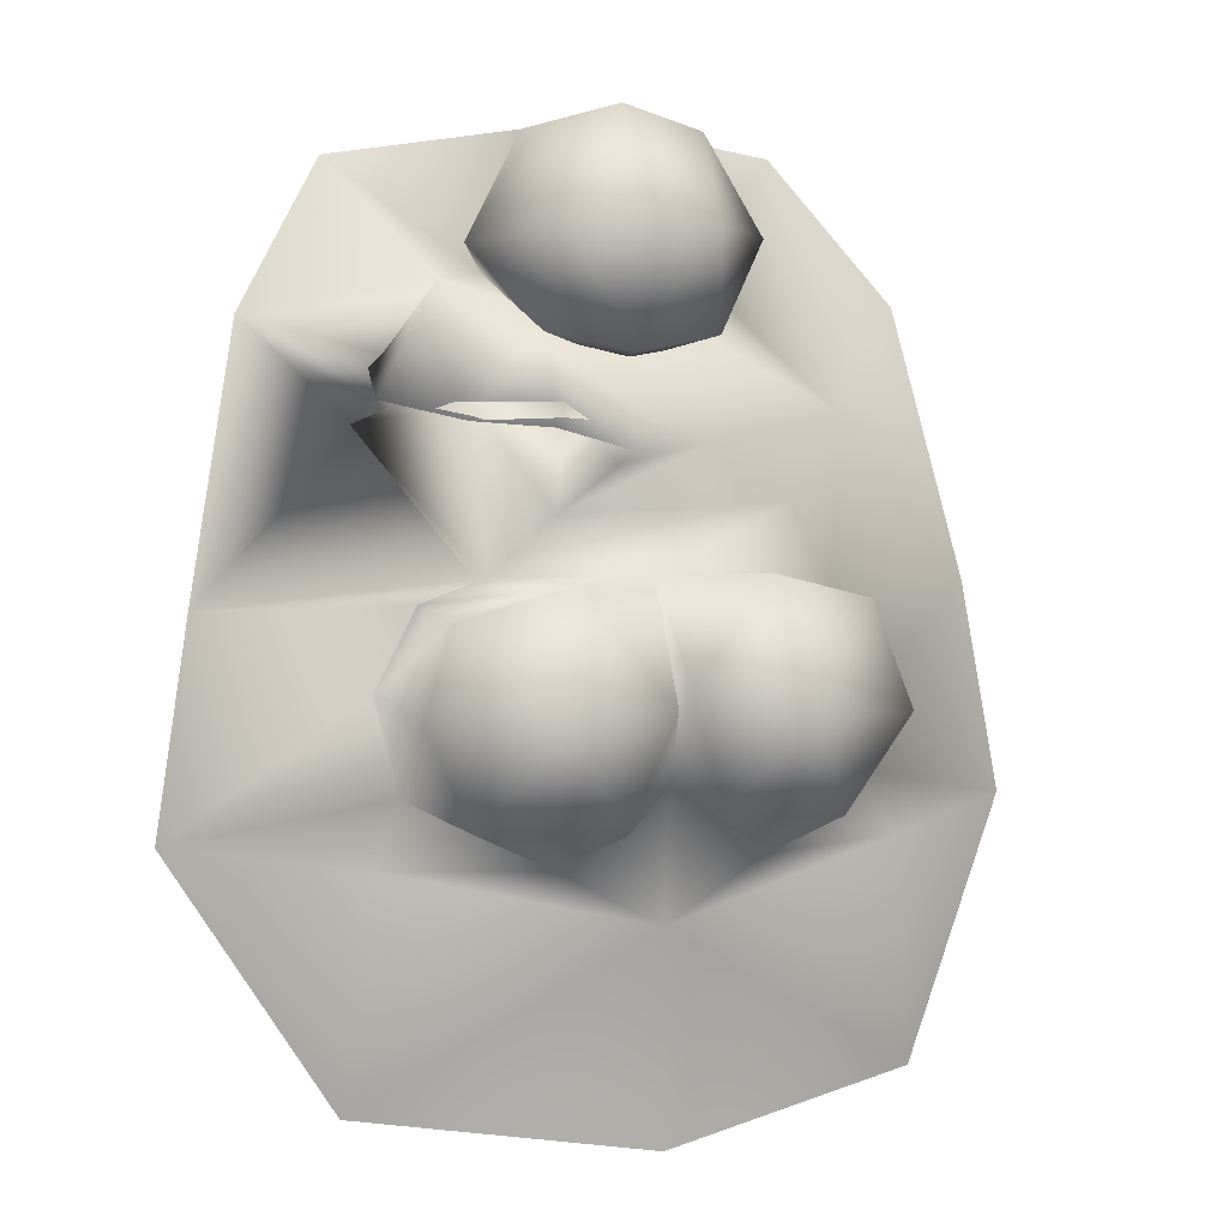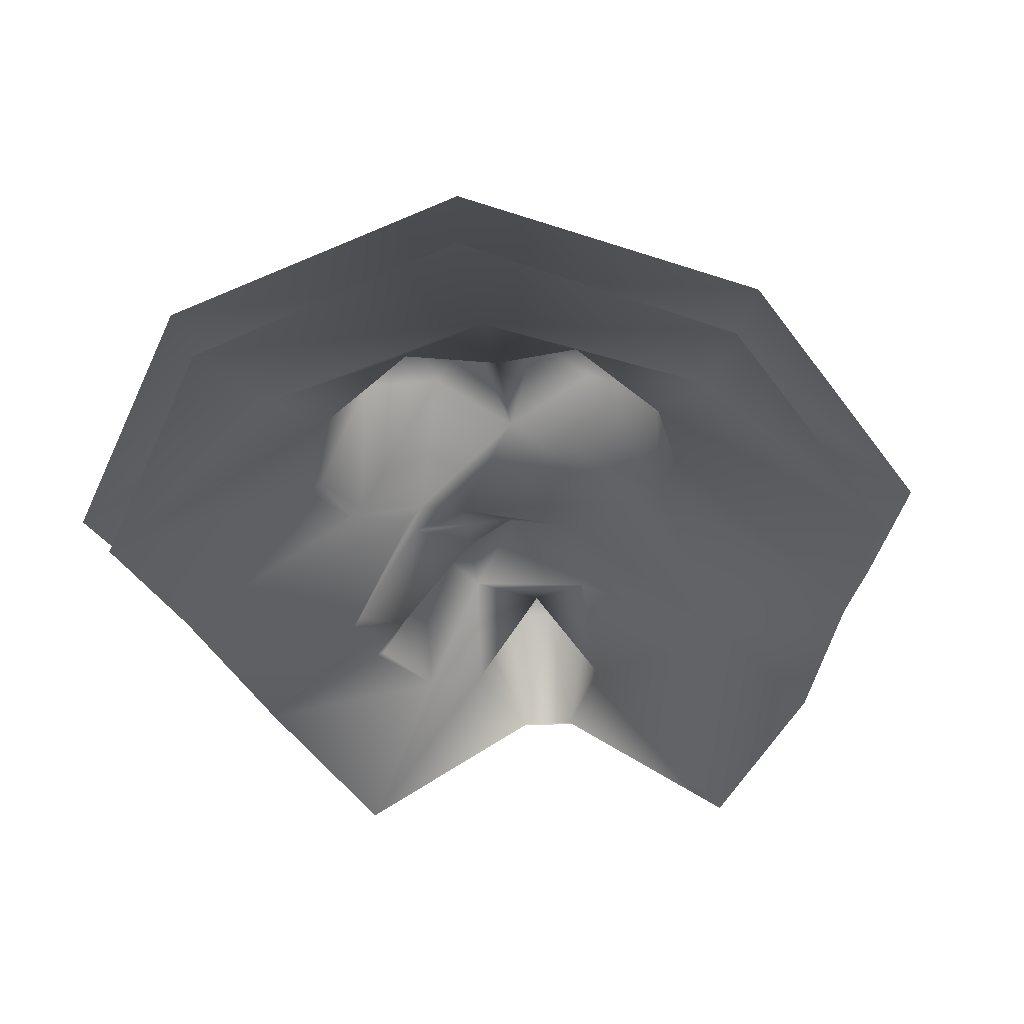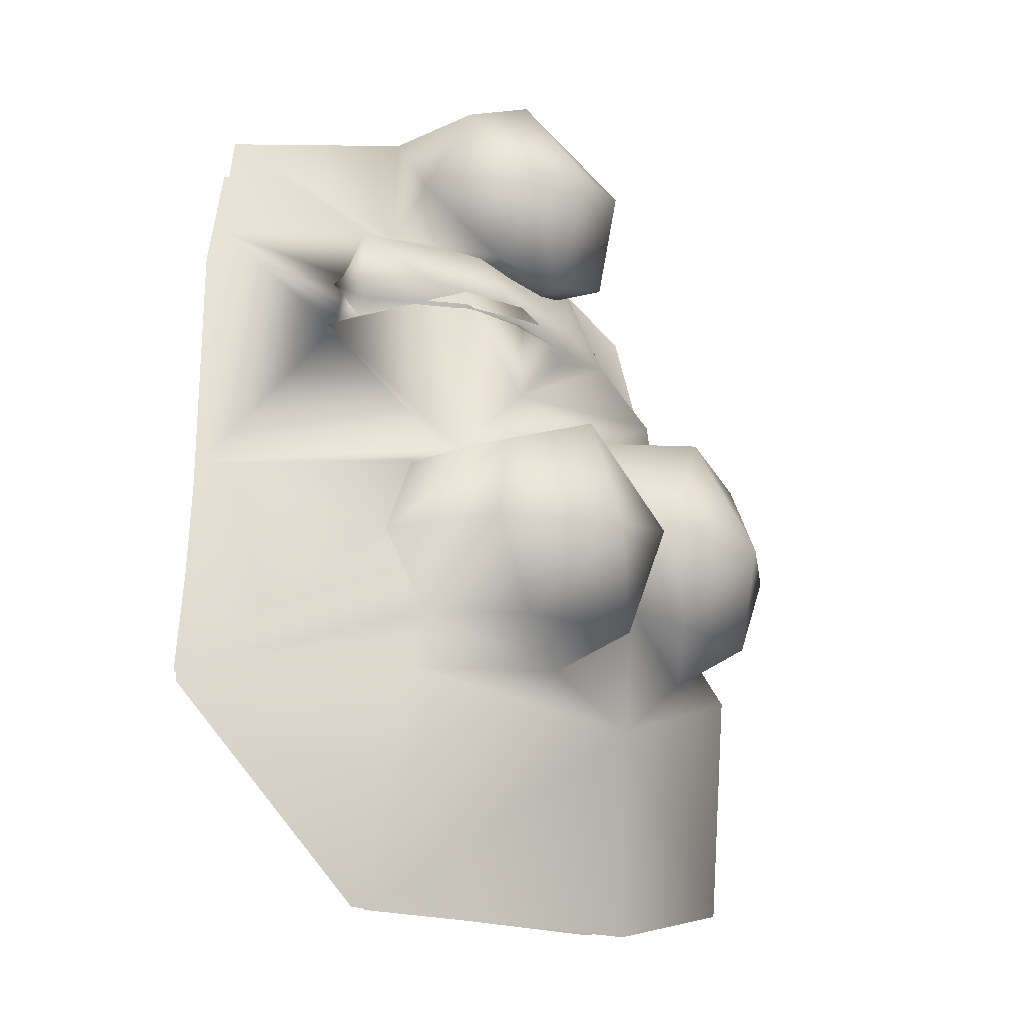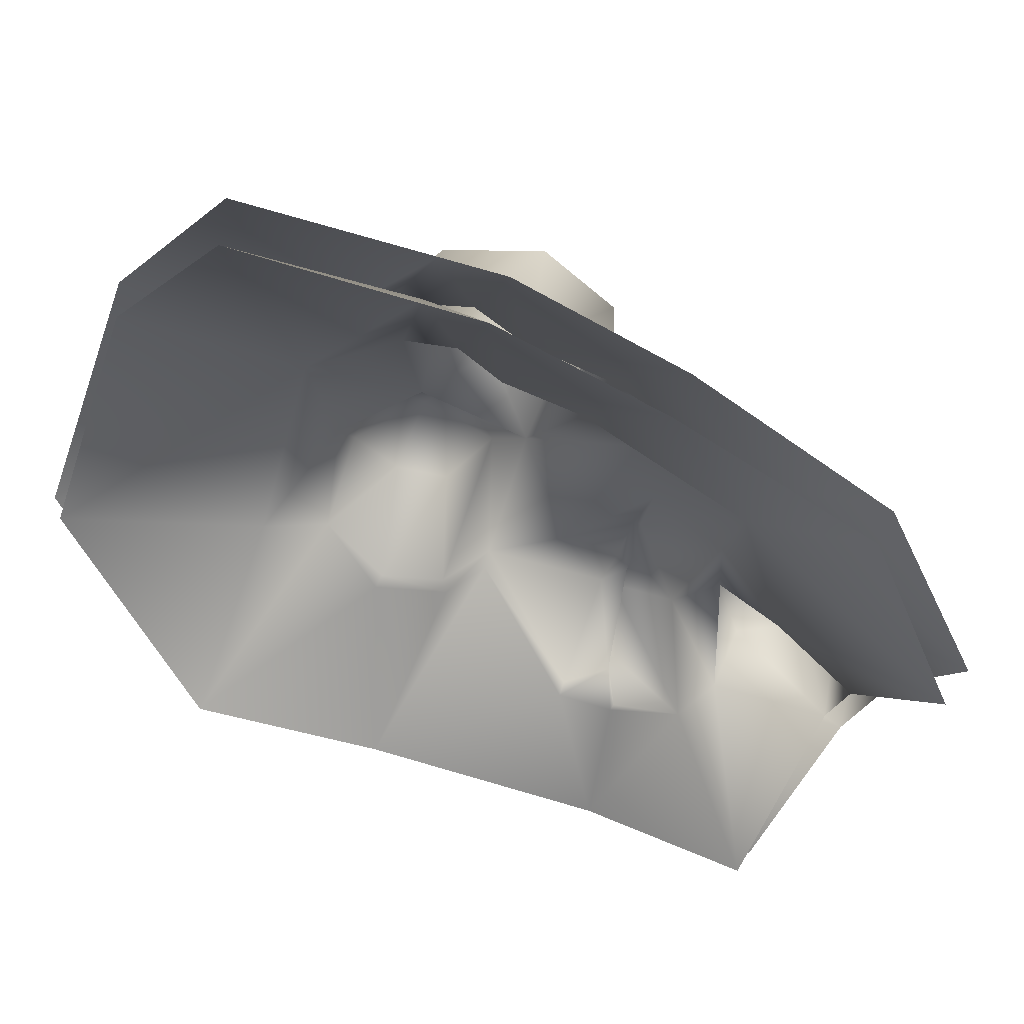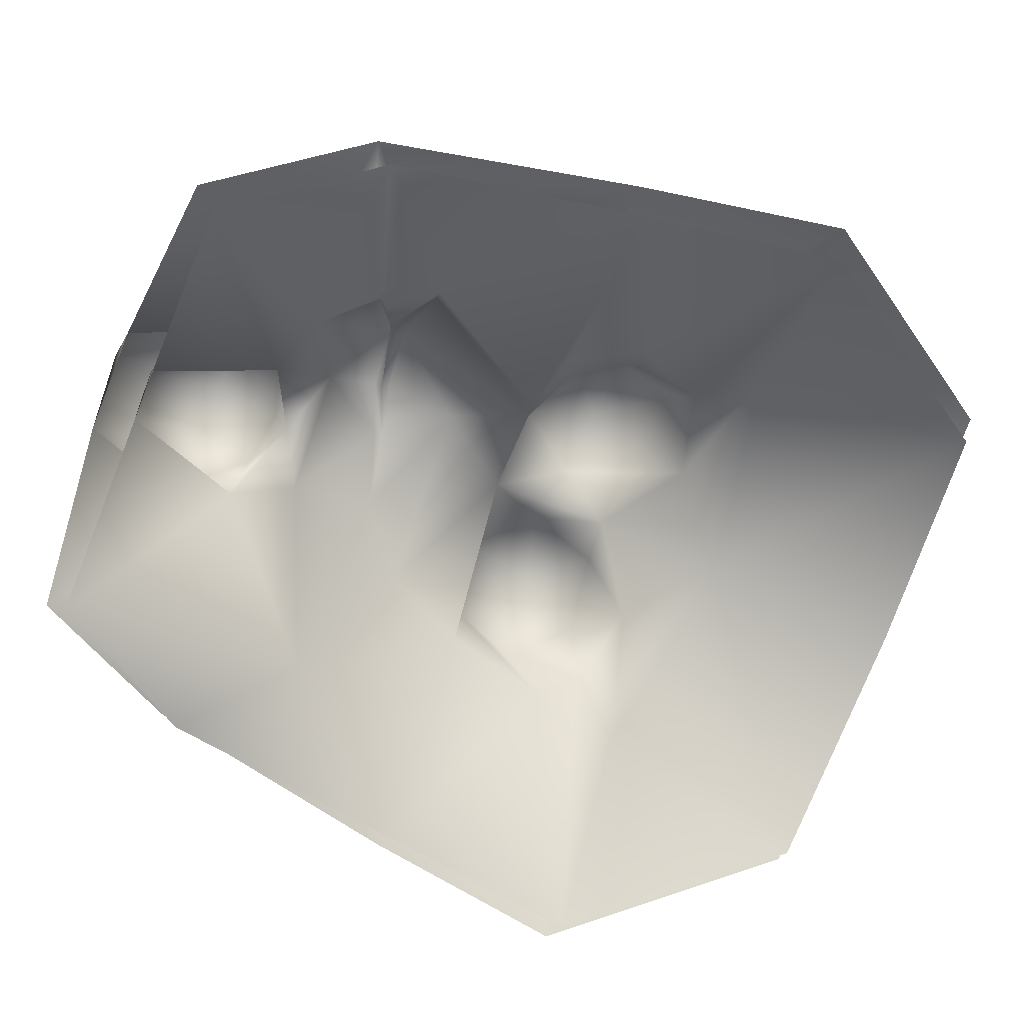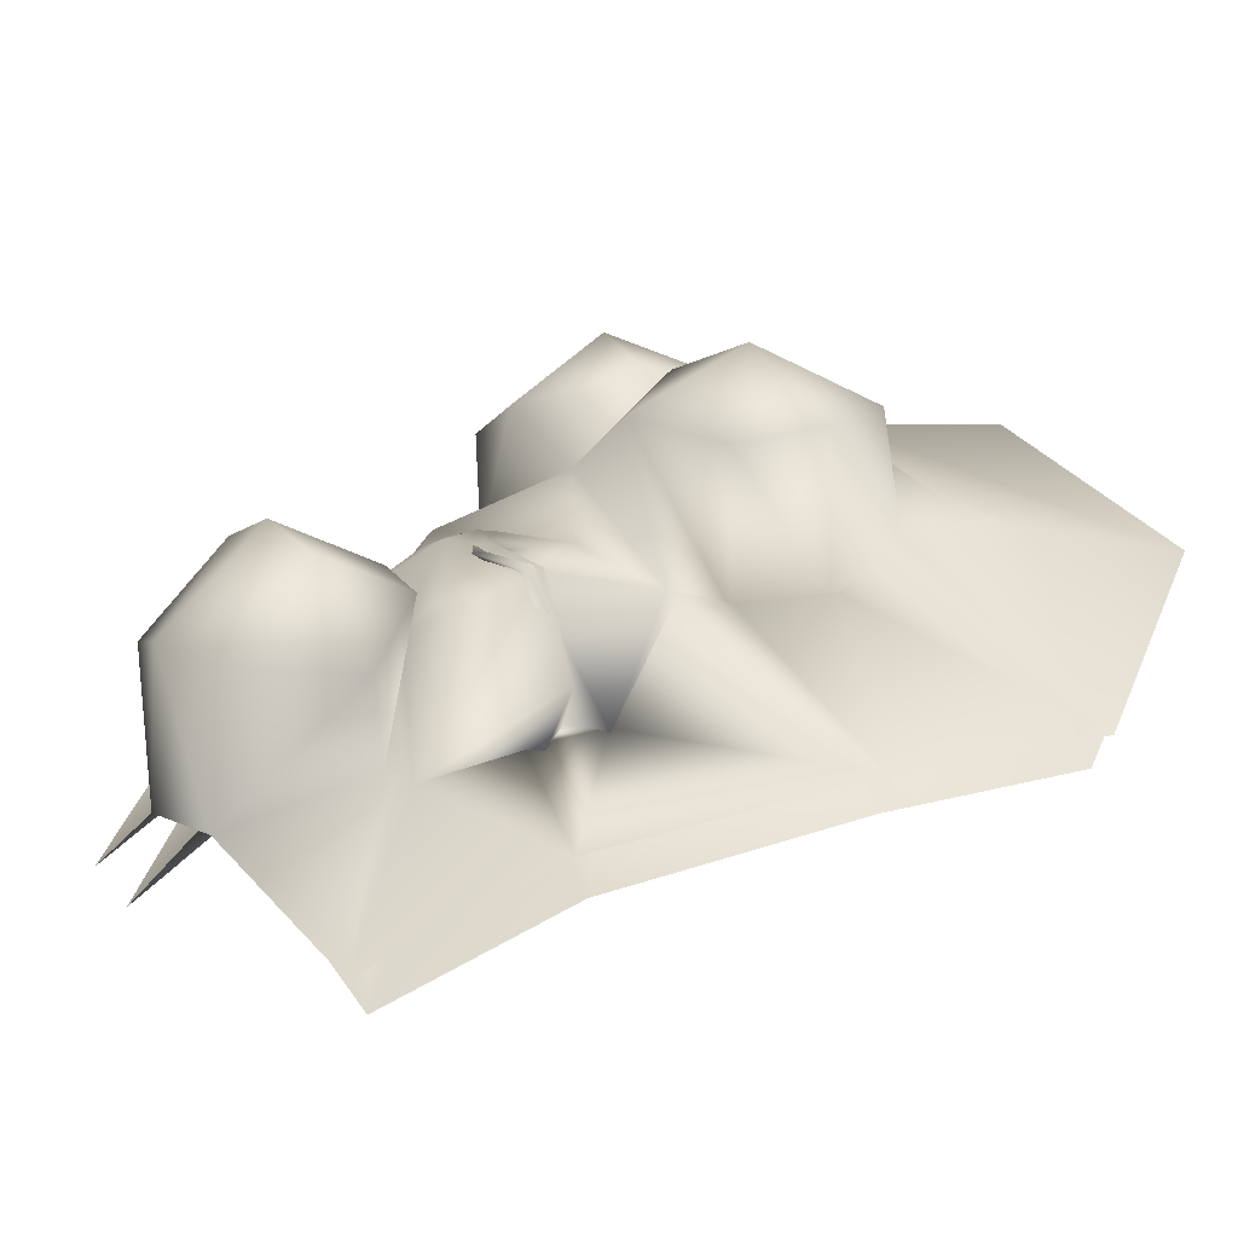
<metadata>
{"format":"obj","ext":"obj","renderer":"f3d","projection":"perspective","resolution":1024,"background":"white","views":[{"elev":8.6,"azim":-16.9,"up":"+Y"},{"elev":-18.6,"azim":6.2,"up":"+Z"},{"elev":-10.8,"azim":-47.3,"up":"+Y"},{"elev":-35.1,"azim":64.0,"up":"+Z"},{"elev":-79.4,"azim":-111.6,"up":"+Z"},{"elev":8.4,"azim":-125.7,"up":"+Z"}]}
</metadata>
<code>
o Mesh_0089.001_Mesh_0089Mesh.001
v 0.0607 0.1889 0.2527
v 0.08266 0.1505 0.242
v 0.03394 0.1674 0.3052
v 0.04364 0.1136 0.3331
v -0.009559 0.1178 0.3201
v -0.05596 0.1142 0.3332
v -0.0443 0.1657 0.3056
v -0.09253 0.1517 0.2973
v -0.1057 0.1148 0.3038
v -0.08815 0.07195 0.308
v -0.02827 0.06866 0.3141
v -0.006326 0.08323 0.298
v 0.01058 0.0763 0.3149
v 0.03765 0.05173 0.2894
v 0.08837 0.07576 0.2562
v -0.003614 0.1259 0.32
v 0.06356 0.06985 0.3089
v 0.08165 0.1534 0.2896
v 0.09508 0.09851 0.2375
v 0.09805 0.1078 0.2952
v -0.1013 0.2461 0.1849
v -0.06468 0.1608 0.2397
v -0.1079 0.219 0.1985
v -0.09298 0.151 0.2371
v -0.05062 0.05079 0.2889
v -0.1933 0.04714 0.1899
v -0.1131 0.1153 0.2406
v -0.1766 0.1437 0.1835
v 0.1673 0.1431 0.1838
v -0.107 0.3297 0.1214
v -0.05143 0.2807 0.1802
v 0.04387 0.2782 0.1807
v 0.105 0.2199 0.1889
v 0.0195 0.3401 0.1596
v -0.04007 0.3382 0.2233
v -0.02809 0.3401 0.1597
v -0.004357 0.3495 0.2287
v -0.004329 0.3016 0.2711
v -0.03604 0.3008 0.2614
v 0.03179 0.3382 0.2233
v -0.07494 0.2252 0.2544
v -0.03711 0.2639 0.2284
v 0.02992 0.2566 0.2267
v -0.0405 0.2221 0.2588
v -0.04007 0.1875 0.2574
v -0.00733 0.1654 0.2823
v 0.02758 0.2142 0.2509
v -0.03689 0.232 0.2561
v -0.007906 0.2268 0.2585
v -0.009612 0.2125 0.2612
v -0.07432 0.2327 0.2541
v -0.04399 0.223 0.2488
v -0.1109 0.2202 0.1972
v -0.1037 0.2314 0.2146
v -0.06859 0.2785 0.178
v -0.06898 0.1607 0.2343
v -0.09151 0.1501 0.2341
v -0.1106 0.1162 0.2385
v -0.105 0.07615 0.257
v -0.09159 0.2281 0.1979
v 0.1388 0.2633 0.1665
v -0.152 0.2643 0.165
v -0.09457 0.2476 0.1923
v -0.01545 0.2071 0.261
v -0.1185 0.0493 0.2641
v 0.1833 0.04774 0.1906
v 0.1046 0.04975 0.2642
v 0.1189 -0.05692 0.2456
v -0.006837 0.02592 0.2934
v -0.005349 -0.06838 0.2892
v -0.1287 -0.0572 0.2455
v 0.09619 0.328 0.1225
v 0.05937 0.2946 0.2201
v -0.005023 0.251 0.2496
v 0.02722 0.3011 0.2614
v -0.04161 0.2595 0.2438
v -0.068 0.2943 0.2202
v 0.03235 0.2569 0.2457
v -0.0036 0.2452 0.2265
f 47 43 33
f 43 47 49
f 1 47 33
f 33 2 1
f 1 2 46
f 22 46 7
f 46 2 3
f 3 2 18
f 18 4 3
f 3 4 16
f 3 16 46
f 46 16 12
f 12 5 46
f 46 5 7
f 5 6 7
f 12 11 5
f 5 11 6
f 7 6 8
f 8 6 9
f 6 10 9
f 7 8 57
f 57 8 58
f 8 9 58
f 58 9 59
f 9 10 59
f 59 10 25
f 11 10 6
f 12 25 11
f 11 25 10
f 16 13 12
f 12 13 14
f 13 17 14
f 14 17 15
f 16 4 13
f 13 4 17
f 18 20 4
f 4 20 17
f 2 19 18
f 18 19 20
f 19 15 20
f 20 15 17
f 55 54 21
f 57 22 7
f 28 23 56
f 24 28 56
f 69 65 25
f 25 65 59
f 65 26 59
f 59 26 27
f 26 28 27
f 27 28 24
f 14 69 12
f 12 69 25
f 33 29 2
f 2 29 19
f 29 66 19
f 19 66 15
f 66 67 15
f 15 67 14
f 67 69 14
f 30 31 55
f 79 42 31
f 31 42 55
f 32 43 79
f 79 43 42
f 72 33 32
f 32 33 43
f 34 37 36
f 39 35 37
f 37 35 36
f 75 38 37
f 37 38 39
f 34 40 37
f 37 40 75
f 41 42 44
f 43 49 42
f 42 49 44
f 45 46 22
f 47 1 45
f 45 1 46
f 49 47 50
f 50 47 64
f 47 45 64
f 45 22 51
f 51 22 53
f 50 64 48
f 49 50 44
f 44 50 52
f 50 48 52
f 52 48 51
f 44 52 41
f 41 52 60
f 52 51 60
f 60 51 53
f 41 60 54
f 54 60 21
f 60 63 21
f 21 63 55
f 60 53 23
f 23 53 56
f 53 22 56
f 56 22 24
f 22 57 24
f 24 57 58
f 24 58 27
f 27 58 59
f 63 60 23
f 28 62 23
f 23 62 63
f 72 61 33
f 33 61 29
f 30 55 62
f 62 55 63
f 64 45 48
f 48 45 51
f 42 41 55
f 55 41 54
f 73 32 78
f 78 32 79
f 69 71 65
f 65 71 26
f 66 68 67
f 67 68 69
f 68 70 69
f 69 70 71
f 72 32 34
f 34 32 73
f 34 73 40
f 40 73 75
f 73 78 75
f 75 78 74
f 75 74 38
f 38 74 39
f 74 76 39
f 39 76 77
f 39 77 35
f 35 77 36
f 77 31 36
f 36 31 30
f 78 79 74
f 74 79 76
f 79 31 76
f 76 31 77
o Mesh_0090.002_Mesh_0090Mesh.002
v 0.02022 0.2069 0.2326
v 0.02139 0.2441 0.2121
v -0.01255 0.2174 0.2403
v 0.09578 0.211 0.1723
v 0.05072 0.1815 0.2358
v 0.06742 0.1428 0.2298
v -0.04431 0.1483 0.2938
v 0.06672 0.141 0.2817
v 0.04037 0.113 0.3124
v 0.03303 0.1497 0.2938
v -0.006708 0.1494 0.2688
v -0.006706 0.09113 0.2785
v -0.0216 0.1157 0.303
v -0.03447 0.08167 0.2989
v -0.05378 0.113 0.3124
v -0.07672 0.0838 0.295
v -0.07927 0.138 0.2884
v -0.09477 0.1094 0.2265
v -0.08795 0.1132 0.2927
v 0.07103 0.07564 0.2443
v 0.01783 0.08781 0.2989
v 0.008145 0.1222 0.303
v 0.05486 0.08293 0.295
v 0.07755 0.09518 0.2265
v 0.07925 0.1085 0.2859
v -0.06153 0.2633 0.1654
v -0.05699 0.1505 0.2204
v -0.08537 0.1419 0.2197
v -0.1654 0.1384 0.1665
v -0.1793 0.04463 0.1745
v -0.1074 0.04754 0.2463
v -0.1023 0.1094 0.2235
v -0.08827 0.07564 0.2443
v 0.03357 0.06312 0.2723
v 0.1564 0.1384 0.1665
v -0.04698 0.06312 0.2723
v -0.004322 0.33 0.2211
v -0.01629 0.3231 0.1563
v 0.007648 0.3231 0.1563
v 0.01936 0.3222 0.2179
v 0.01676 0.2974 0.2436
v -0.05146 0.1502 0.2273
v -0.03594 0.1858 0.2368
v -0.09301 0.2136 0.1885
v -0.1453 0.2548 0.1475
v -0.03523 0.2473 0.2157
v 0.03873 0.2932 0.2164
v 0.02716 0.2704 0.1706
v -0.01684 0.2114 0.2405
v -0.06484 0.2221 0.2386
v -0.08744 0.2379 0.1751
v 0.1363 0.2548 0.1475
v -0.06368 0.2286 0.237
v -0.08402 0.2354 0.2084
v -0.08392 0.238 0.1764
v -0.03833 0.2191 0.2396
v -0.01289 0.2135 0.2405
v -0.03748 0.2224 0.2288
v -0.07237 0.229 0.1895
v -0.09625 0.2128 0.1822
v -0.07956 0.1373 0.2225
v -0.04738 0.2932 0.2164
v -0.004187 0.2665 0.2355
v -0.02983 0.2725 0.2323
v -0.0254 0.2974 0.2436
v -0.02766 0.3222 0.2179
v -0.004322 0.2984 0.2503
v 0.08932 0.3178 0.1055
v -0.004322 0.2579 0.2097
v 0.02119 0.2701 0.2337
v 0.1703 0.04463 0.1745
v 0.09388 0.04758 0.2463
v -0.006791 0.02887 0.2726
v 0.1092 -0.05543 0.227
v -0.005383 -0.06744 0.2683
v -0.1189 -0.05541 0.227
v -0.03679 0.2261 0.2385
v -0.0358 0.2704 0.1706
v -0.1002 0.3178 0.1055
f 80 83 81
f 84 83 80
f 81 82 80
f 83 84 85
f 84 90 85
f 121 86 90
f 90 89 85
f 85 89 87
f 89 88 87
f 88 89 101
f 101 89 90
f 101 90 91
f 91 90 92
f 90 86 92
f 92 86 94
f 91 92 93
f 93 92 94
f 91 93 115
f 115 93 95
f 93 94 95
f 140 96 86
f 86 96 94
f 96 98 94
f 94 98 95
f 98 112 95
f 95 112 115
f 140 97 96
f 96 97 98
f 97 112 98
f 101 91 100
f 100 91 113
f 99 102 113
f 113 102 100
f 102 88 100
f 100 88 101
f 85 87 103
f 103 87 104
f 87 88 104
f 104 88 102
f 103 104 99
f 99 104 102
f 105 134 133
f 140 86 121
f 108 106 139
f 107 106 108
f 107 108 111
f 111 108 109
f 110 112 109
f 109 112 111
f 152 115 110
f 110 115 112
f 113 152 151
f 150 99 151
f 151 99 113
f 114 103 150
f 150 103 99
f 83 85 114
f 114 85 103
f 113 91 152
f 152 91 115
f 118 117 116
f 146 116 144
f 144 116 145
f 116 117 145
f 118 116 119
f 119 116 120
f 116 146 120
f 136 80 82
f 84 80 122
f 122 80 128
f 80 136 128
f 121 90 122
f 122 90 84
f 122 129 121
f 121 129 123
f 108 139 124
f 138 130 139
f 139 130 124
f 125 105 132
f 132 105 133
f 126 149 127
f 127 149 148
f 128 135 122
f 122 135 129
f 158 124 105
f 105 124 130
f 147 83 131
f 131 83 114
f 138 134 130
f 130 134 105
f 82 156 136
f 136 156 137
f 156 132 137
f 137 132 138
f 132 133 138
f 138 133 134
f 128 136 135
f 135 136 137
f 135 137 129
f 129 137 138
f 129 138 123
f 123 138 139
f 139 106 123
f 123 106 121
f 106 107 121
f 121 107 140
f 107 97 140
f 107 111 97
f 97 111 112
f 141 117 157
f 157 117 158
f 142 144 143
f 143 144 141
f 144 145 141
f 141 145 117
f 126 120 149
f 149 120 142
f 120 146 142
f 142 146 144
f 147 118 127
f 127 118 126
f 118 119 126
f 126 119 120
f 148 143 157
f 157 143 141
f 149 142 148
f 148 142 143
f 150 151 153
f 153 151 152
f 153 152 154
f 154 152 155
f 152 110 155
f 155 110 109
f 81 125 82
f 82 125 156
f 125 132 156
f 147 127 83
f 83 127 81
f 127 148 81
f 81 148 125
f 148 157 125
f 125 157 105
f 157 158 105

</code>
